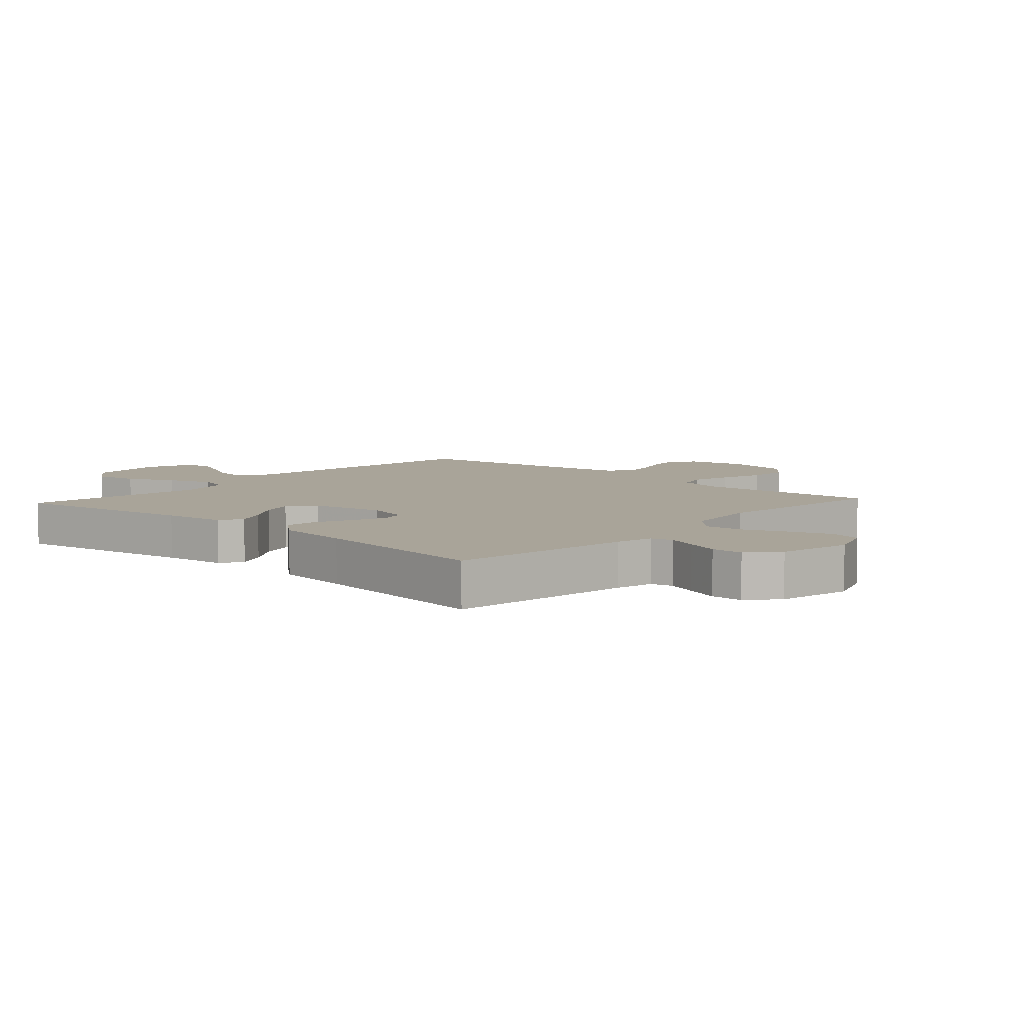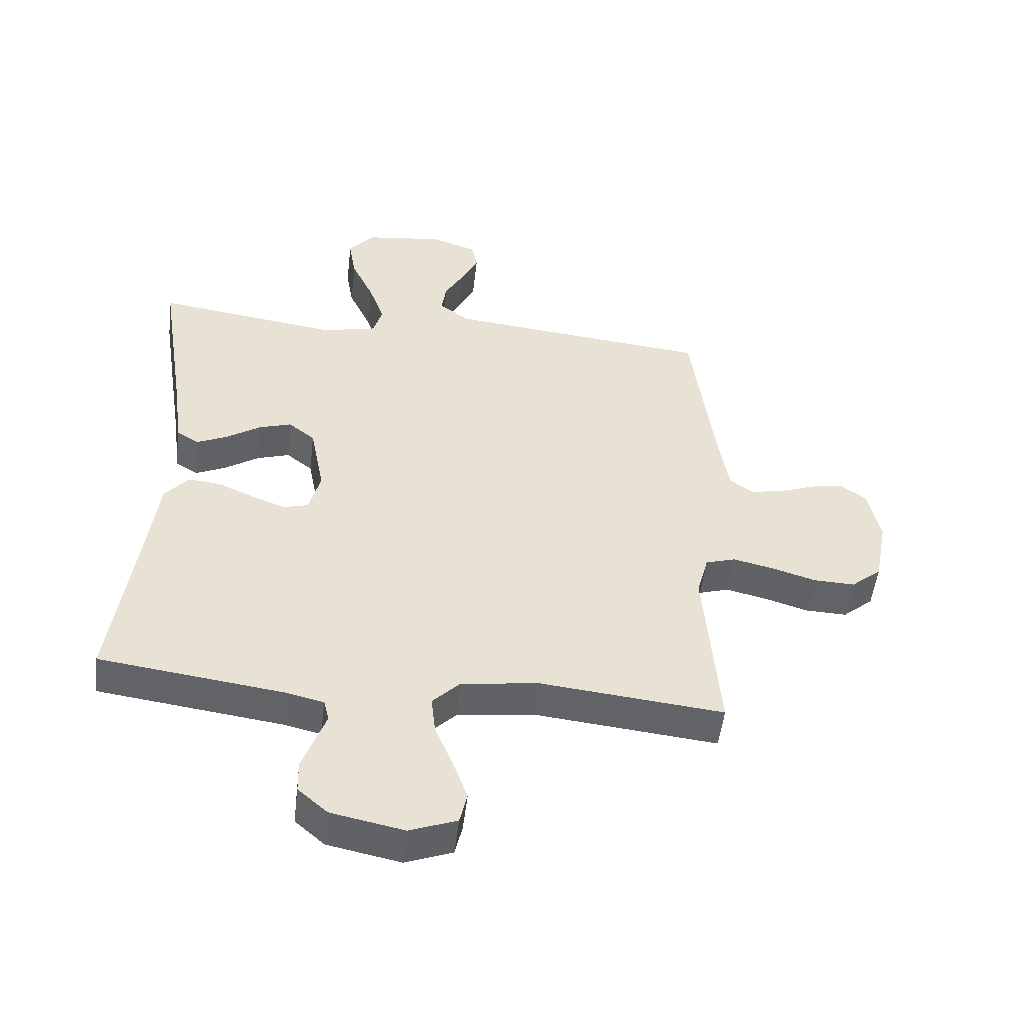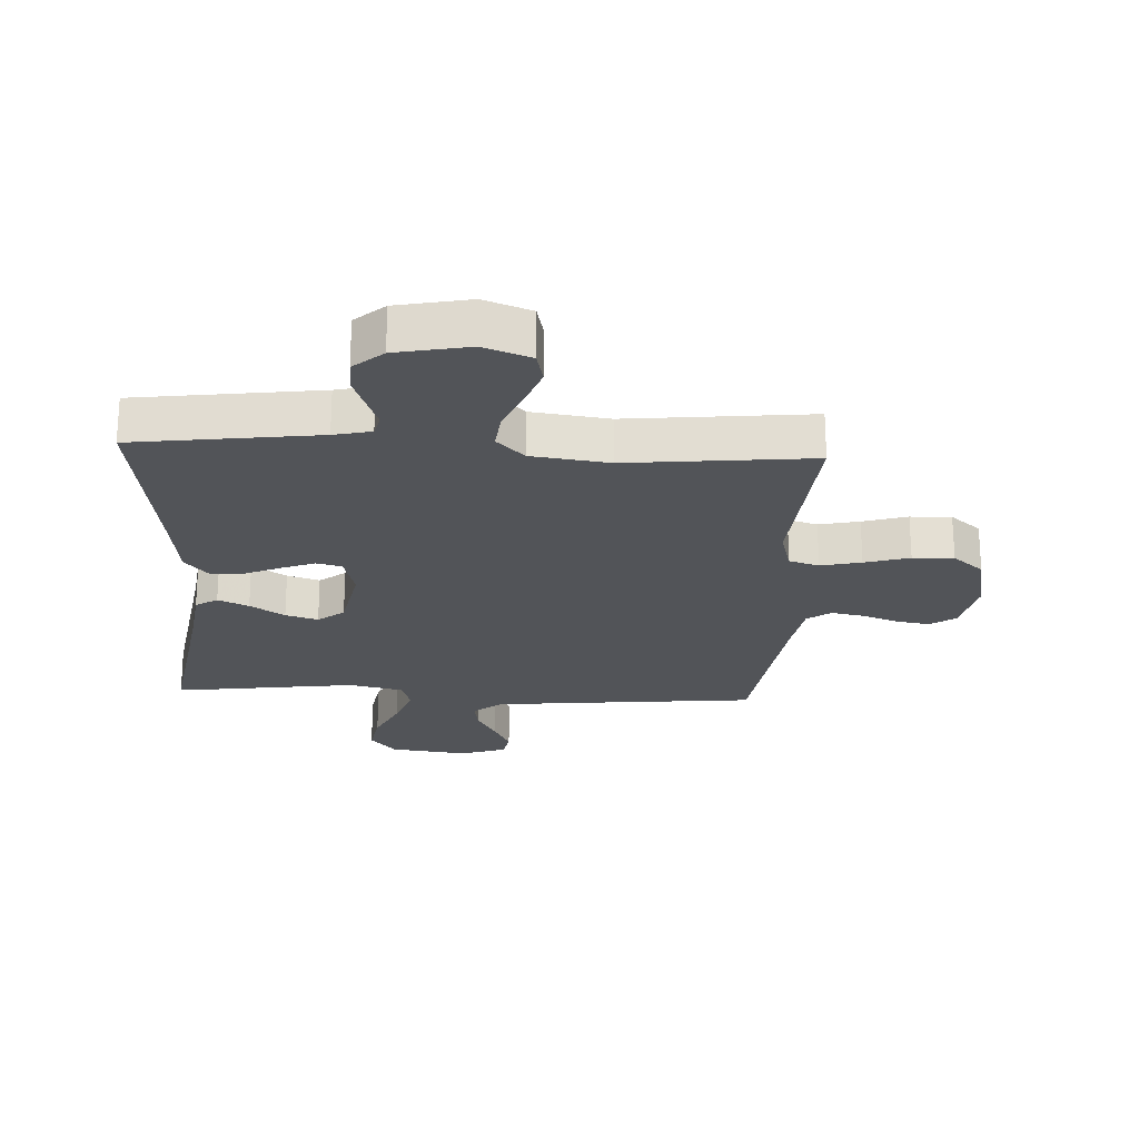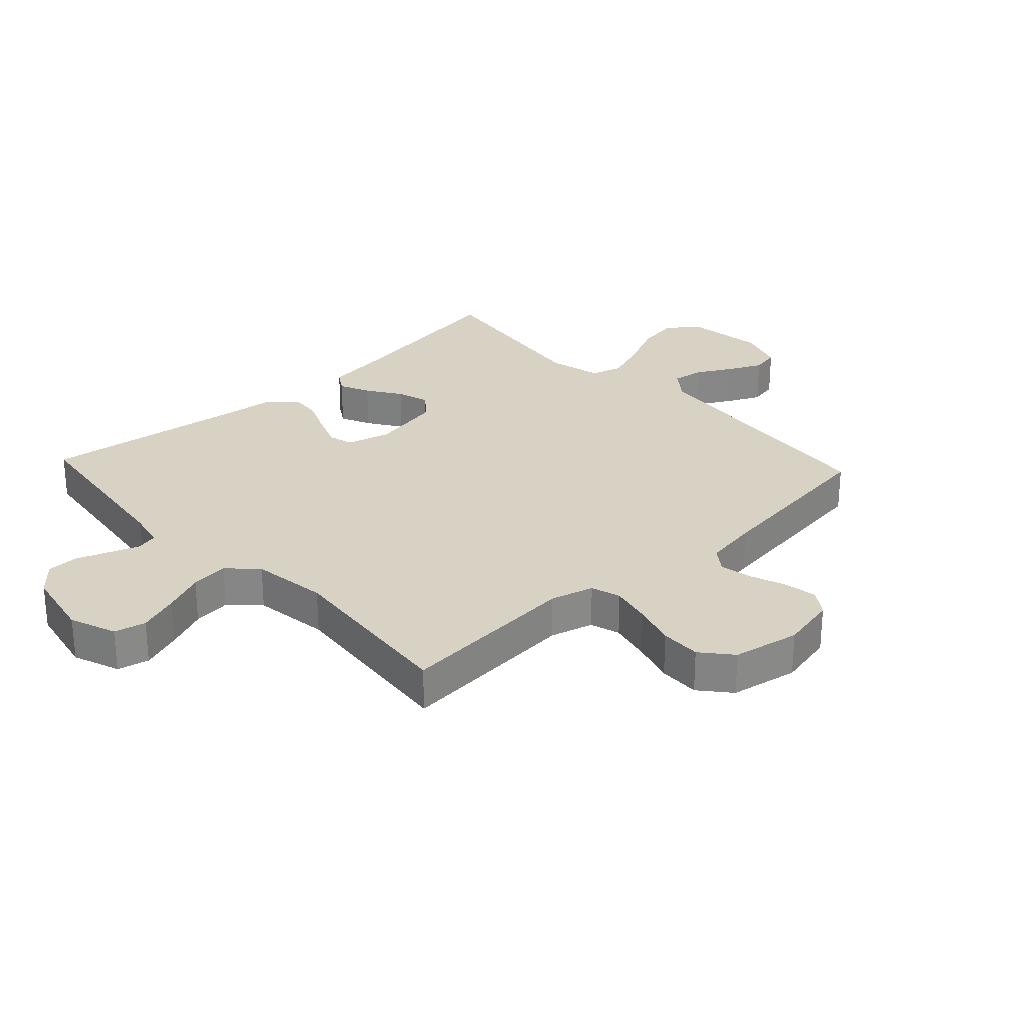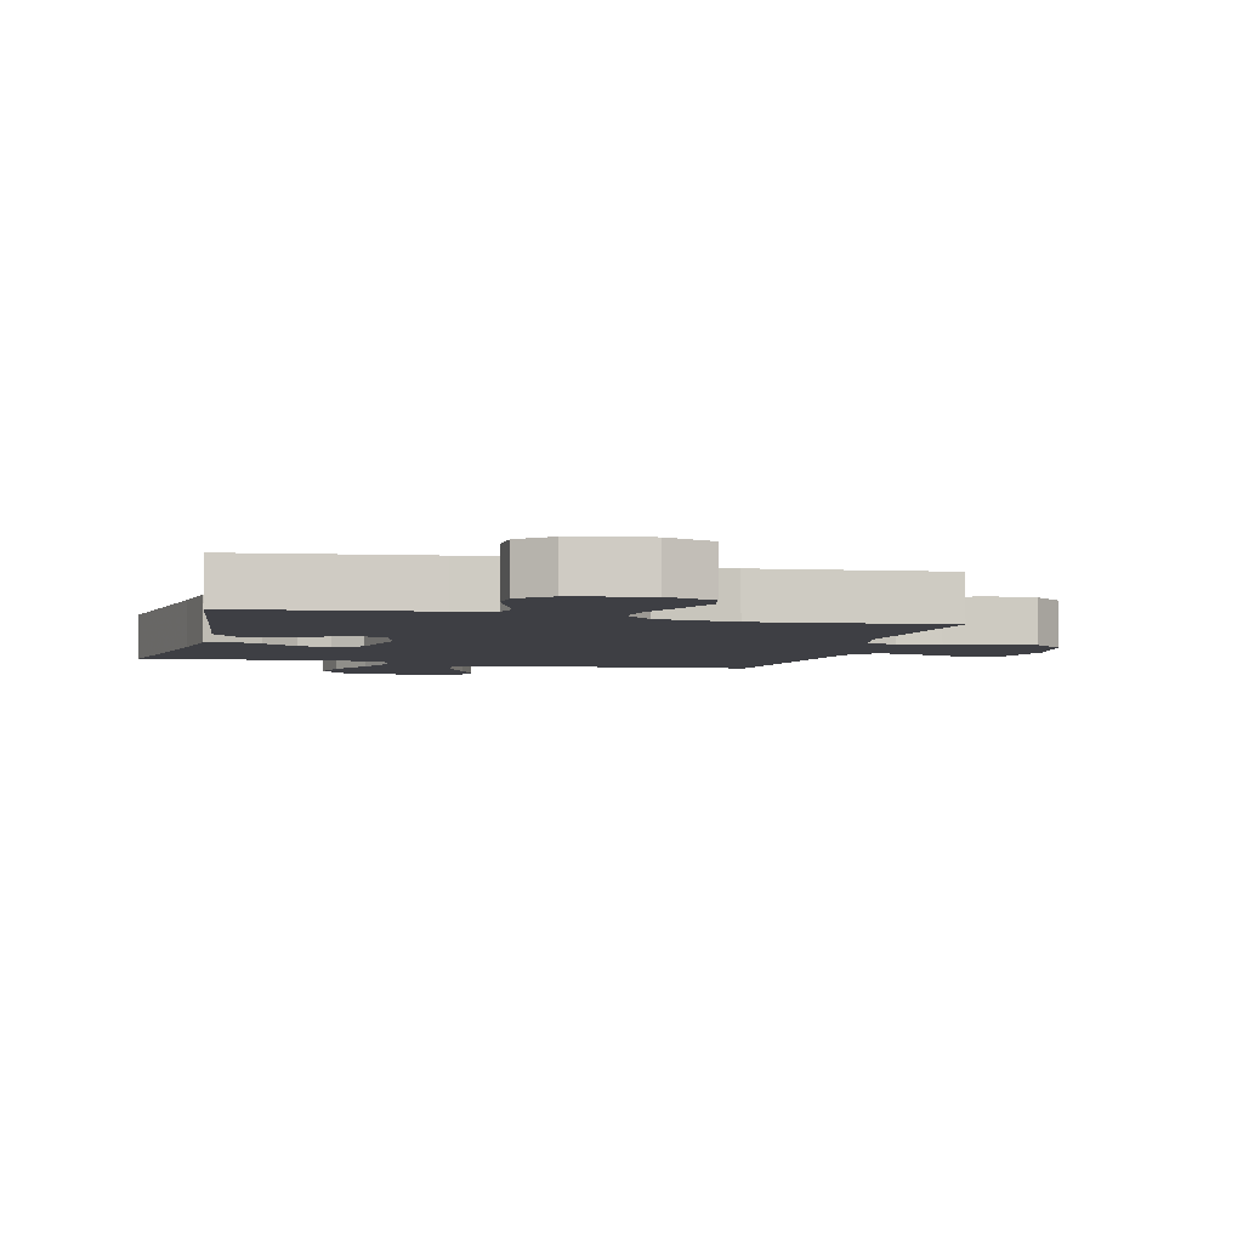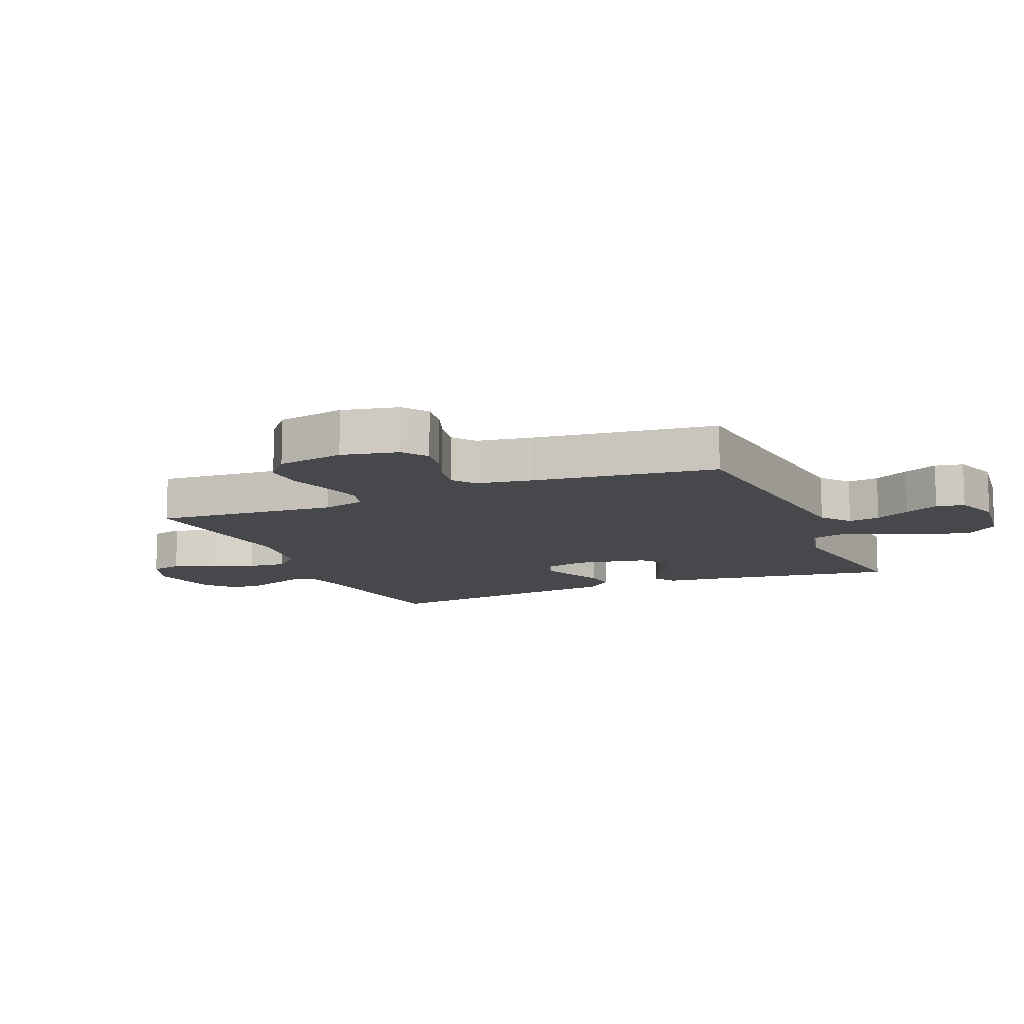
<metadata>
{"format":"obj","ext":"obj","renderer":"f3d","projection":"perspective","resolution":1024,"background":"white","views":[{"elev":7.2,"azim":132.3,"up":"+Y"},{"elev":-51.0,"azim":173.3,"up":"+Z"},{"elev":-23.0,"azim":177.1,"up":"+Y"},{"elev":27.7,"azim":-133.0,"up":"+Y"},{"elev":-4.4,"azim":165.6,"up":"+Y"},{"elev":-11.5,"azim":-67.0,"up":"+Y"}]}
</metadata>
<code>
v -0.5 0.07 -0.5
v -0.476 0.07 -0.2
v -0.495 0.07 -0.129
v -0.544 0.07 -0.114
v -0.61 0.07 -0.129
v -0.683 0.07 -0.151
v -0.75 0.07 -0.153
v -0.8 0.07 -0.111
v -0.821 0.07 0
v -0.801 0.07 0.093
v -0.76 0.07 0.122
v -0.705 0.07 0.113
v -0.646 0.07 0.091
v -0.592 0.07 0.081
v -0.554 0.07 0.109
v -0.539 0.07 0.2
v -0.5 0.07 0.5
v -0.2 0.07 0.53
v -0.066 0.07 0.544
v -0.018 0.07 0.581
v -0.026 0.07 0.633
v -0.058 0.07 0.691
v -0.085 0.07 0.747
v -0.076 0.07 0.793
v 0 0.07 0.819
v 0.128 0.07 0.802
v 0.17 0.07 0.752
v 0.158 0.07 0.681
v 0.122 0.07 0.604
v 0.096 0.07 0.532
v 0.111 0.07 0.48
v 0.2 0.07 0.459
v 0.5 0.07 0.5
v 0.453 0.07 0.2
v 0.44 0.07 0.099
v 0.404 0.07 0.076
v 0.354 0.07 0.099
v 0.298 0.07 0.136
v 0.245 0.07 0.153
v 0.202 0.07 0.119
v 0.179 0.07 0
v 0.198 0.07 -0.072
v 0.239 0.07 -0.083
v 0.294 0.07 -0.062
v 0.353 0.07 -0.036
v 0.406 0.07 -0.031
v 0.445 0.07 -0.077
v 0.46 0.07 -0.2
v 0.5 0.07 -0.5
v 0.2 0.07 -0.54
v 0.139 0.07 -0.554
v 0.13 0.07 -0.589
v 0.148 0.07 -0.638
v 0.168 0.07 -0.693
v 0.167 0.07 -0.745
v 0.119 0.07 -0.787
v 0 0.07 -0.811
v -0.077 0.07 -0.782
v -0.089 0.07 -0.73
v -0.065 0.07 -0.663
v -0.036 0.07 -0.594
v -0.029 0.07 -0.531
v -0.074 0.07 -0.486
v -0.2 0.07 -0.469
v -0.5 0 -0.5
v -0.476 0 -0.2
v -0.495 0 -0.129
v -0.544 0 -0.114
v -0.61 0 -0.129
v -0.683 0 -0.151
v -0.75 0 -0.153
v -0.8 0 -0.111
v -0.821 0 0
v -0.801 0 0.093
v -0.76 0 0.122
v -0.705 0 0.113
v -0.646 0 0.091
v -0.592 0 0.081
v -0.554 0 0.109
v -0.539 0 0.2
v -0.5 0 0.5
v -0.2 0 0.53
v -0.066 0 0.544
v -0.018 0 0.581
v -0.026 0 0.633
v -0.058 0 0.691
v -0.085 0 0.747
v -0.076 0 0.793
v 0 0 0.819
v 0.128 0 0.802
v 0.17 0 0.752
v 0.158 0 0.681
v 0.122 0 0.604
v 0.096 0 0.532
v 0.111 0 0.48
v 0.2 0 0.459
v 0.5 0 0.5
v 0.453 0 0.2
v 0.44 0 0.099
v 0.404 0 0.076
v 0.354 0 0.099
v 0.298 0 0.136
v 0.245 0 0.153
v 0.202 0 0.119
v 0.179 0 0
v 0.198 0 -0.072
v 0.239 0 -0.083
v 0.294 0 -0.062
v 0.353 0 -0.036
v 0.406 0 -0.031
v 0.445 0 -0.077
v 0.46 0 -0.2
v 0.5 0 -0.5
v 0.2 0 -0.54
v 0.139 0 -0.554
v 0.13 0 -0.589
v 0.148 0 -0.638
v 0.168 0 -0.693
v 0.167 0 -0.745
v 0.119 0 -0.787
v 0 0 -0.811
v -0.077 0 -0.782
v -0.089 0 -0.73
v -0.065 0 -0.663
v -0.036 0 -0.594
v -0.029 0 -0.531
v -0.074 0 -0.486
v -0.2 0 -0.469
f 59 60 61
f 58 59 61
f 57 58 61
f 56 57 61
f 55 56 61
f 54 55 61
f 53 54 61
f 52 53 61
f 51 52 61 62
f 50 51 62 63
f 48 49 50 63
f 48 63 64
f 47 48 64
f 46 47 64
f 45 46 64
f 44 45 64
f 36 37 38
f 35 36 38
f 34 35 38
f 34 38 39
f 33 34 39
f 32 33 39
f 31 32 39 40
f 27 28 29
f 26 27 29
f 25 26 29
f 24 25 29
f 23 24 29
f 22 23 29
f 21 22 29
f 20 21 29 30
f 31 40 41
f 30 31 41
f 20 30 41
f 19 20 41
f 11 12 13
f 10 11 13
f 9 10 13
f 8 9 13
f 7 8 13
f 6 7 13
f 5 6 13
f 4 5 13 14
f 3 4 14 15
f 64 1 2
f 3 15 16
f 2 3 16
f 64 2 16
f 18 19 41 42
f 17 18 42
f 16 17 42
f 64 16 42
f 64 42 43
f 43 44 64
f 125 124 123
f 125 123 122
f 125 122 121
f 125 121 120
f 125 120 119
f 125 119 118
f 125 118 117
f 125 117 116
f 126 125 116 115
f 127 126 115 114
f 127 114 113 112
f 128 127 112
f 128 112 111
f 128 111 110
f 128 110 109
f 128 109 108
f 102 101 100
f 102 100 99
f 102 99 98
f 103 102 98
f 103 98 97
f 103 97 96
f 104 103 96 95
f 93 92 91
f 93 91 90
f 93 90 89
f 93 89 88
f 93 88 87
f 93 87 86
f 93 86 85
f 94 93 85 84
f 105 104 95
f 105 95 94
f 105 94 84
f 105 84 83
f 77 76 75
f 77 75 74
f 77 74 73
f 77 73 72
f 77 72 71
f 77 71 70
f 77 70 69
f 78 77 69 68
f 79 78 68 67
f 66 65 128
f 80 79 67
f 80 67 66
f 80 66 128
f 106 105 83 82
f 106 82 81
f 106 81 80
f 106 80 128
f 107 106 128
f 128 108 107
f 1 65 66 2
f 2 66 67 3
f 3 67 68 4
f 4 68 69 5
f 5 69 70 6
f 6 70 71 7
f 7 71 72 8
f 8 72 73 9
f 9 73 74 10
f 10 74 75 11
f 11 75 76 12
f 12 76 77 13
f 13 77 78 14
f 14 78 79 15
f 15 79 80 16
f 16 80 81 17
f 17 81 82 18
f 18 82 83 19
f 19 83 84 20
f 20 84 85 21
f 21 85 86 22
f 22 86 87 23
f 23 87 88 24
f 24 88 89 25
f 25 89 90 26
f 26 90 91 27
f 27 91 92 28
f 28 92 93 29
f 29 93 94 30
f 30 94 95 31
f 31 95 96 32
f 32 96 97 33
f 33 97 98 34
f 34 98 99 35
f 35 99 100 36
f 36 100 101 37
f 37 101 102 38
f 38 102 103 39
f 39 103 104 40
f 40 104 105 41
f 41 105 106 42
f 42 106 107 43
f 43 107 108 44
f 44 108 109 45
f 45 109 110 46
f 46 110 111 47
f 47 111 112 48
f 48 112 113 49
f 49 113 114 50
f 50 114 115 51
f 51 115 116 52
f 52 116 117 53
f 53 117 118 54
f 54 118 119 55
f 55 119 120 56
f 56 120 121 57
f 57 121 122 58
f 58 122 123 59
f 59 123 124 60
f 60 124 125 61
f 61 125 126 62
f 62 126 127 63
f 63 127 128 64
f 64 128 65 1

</code>
